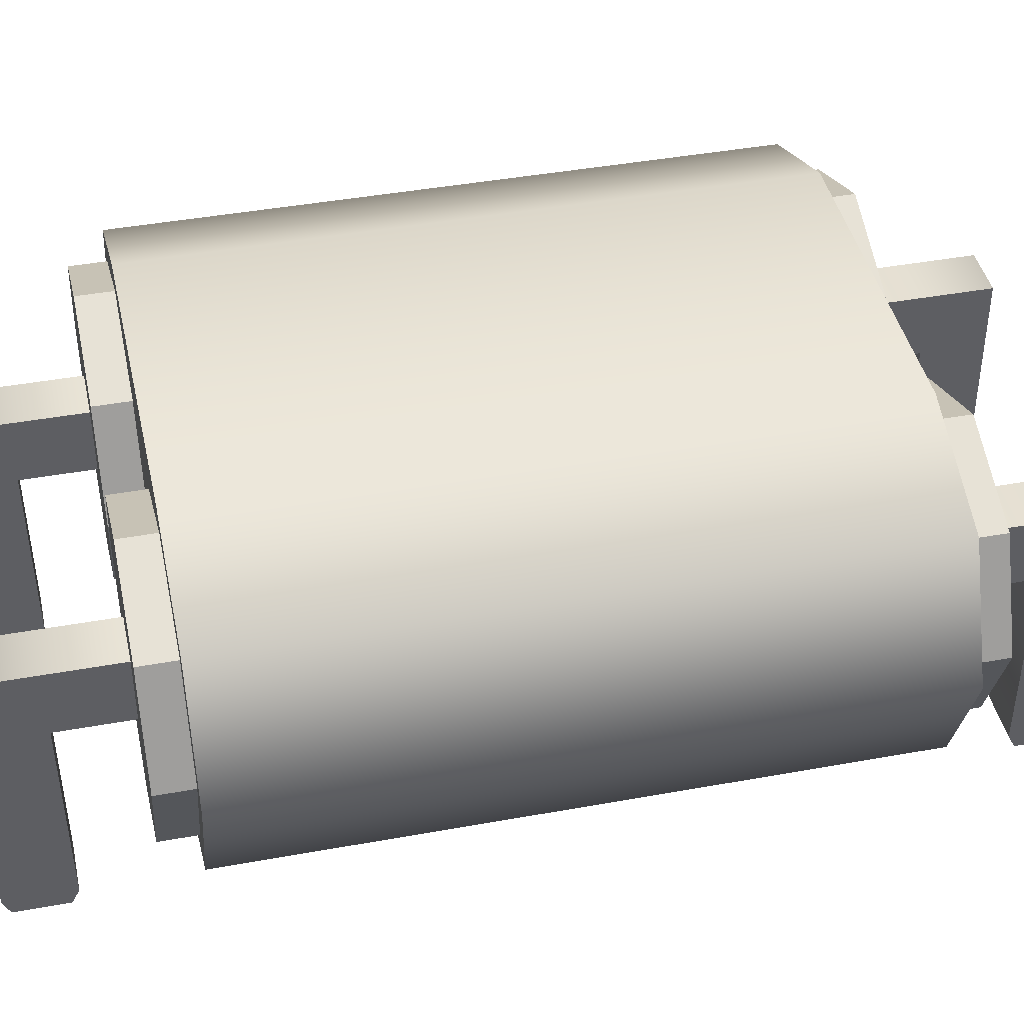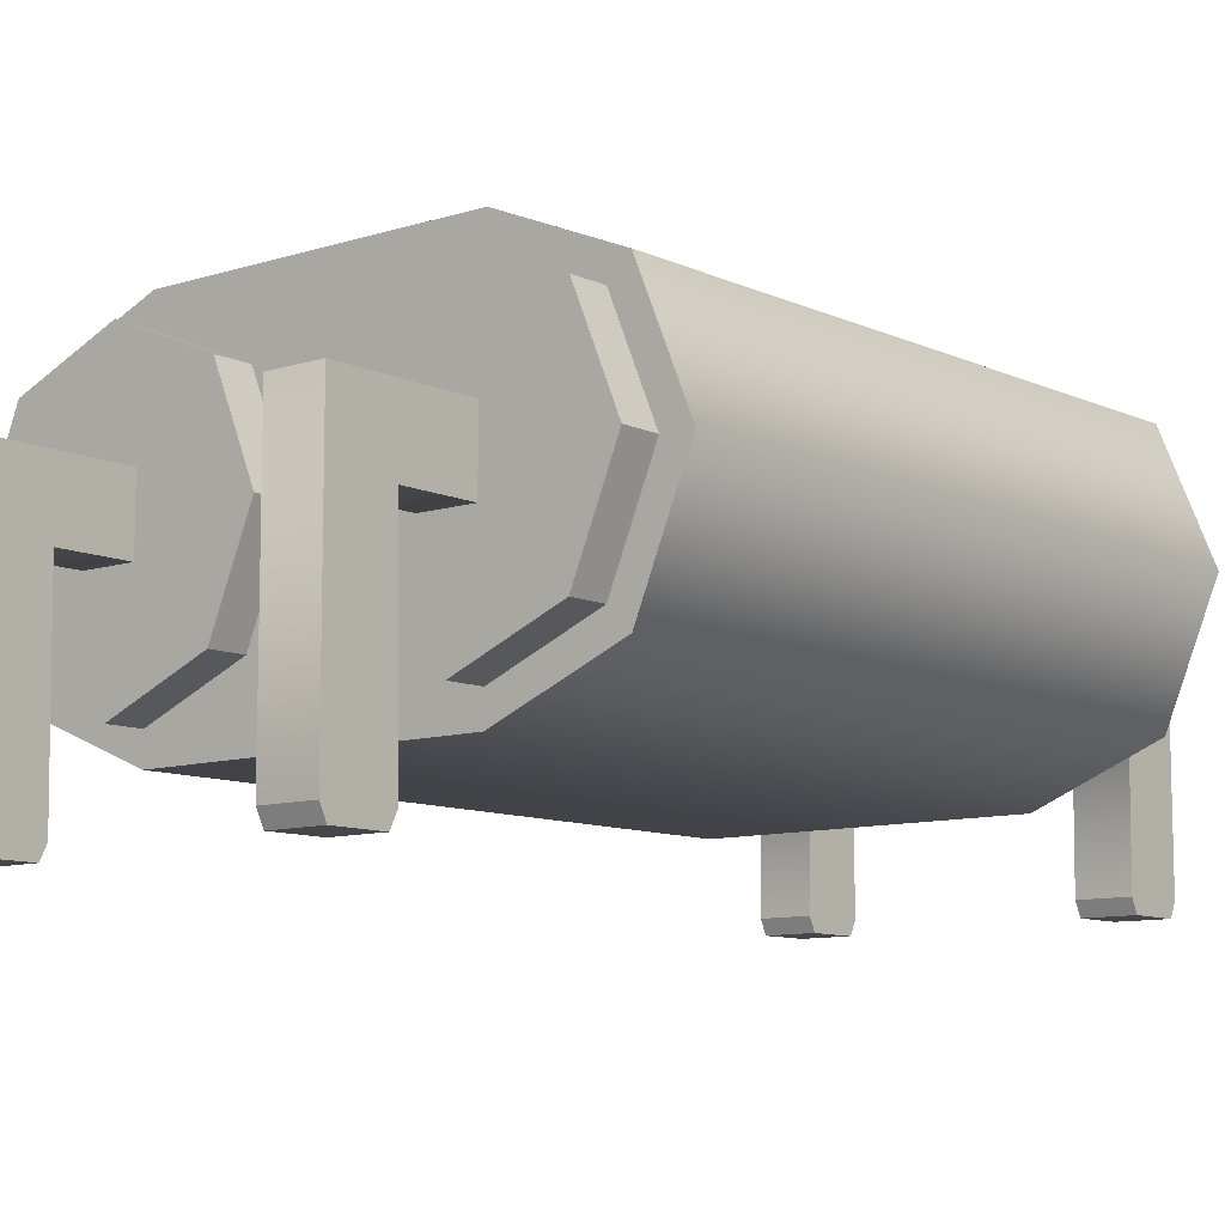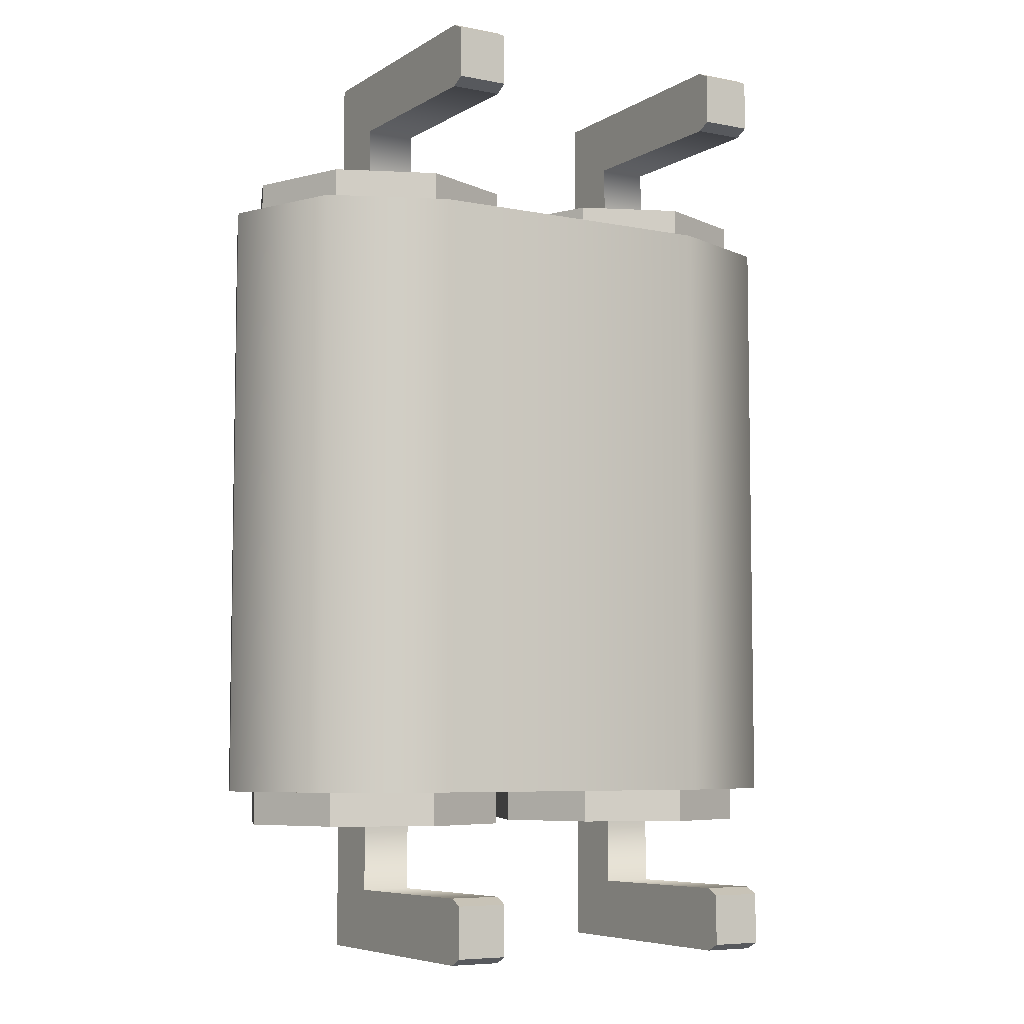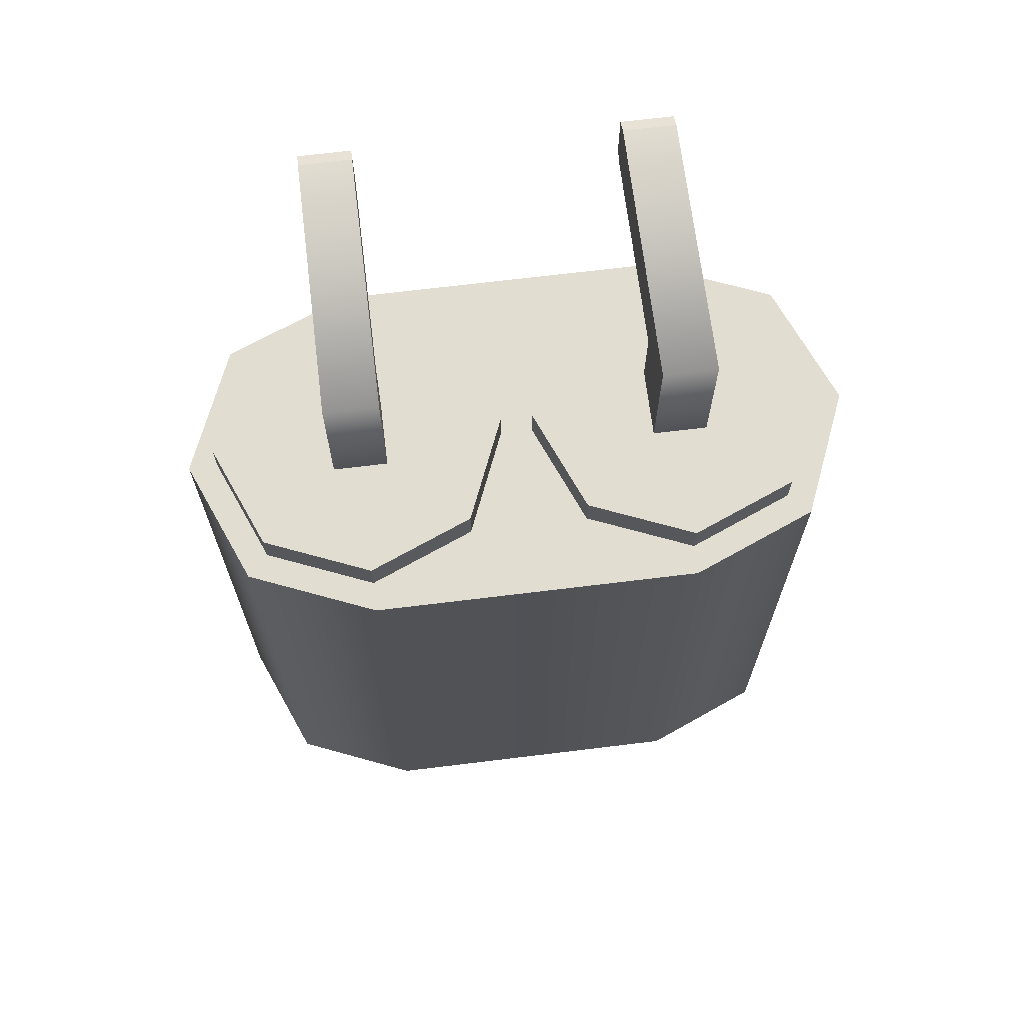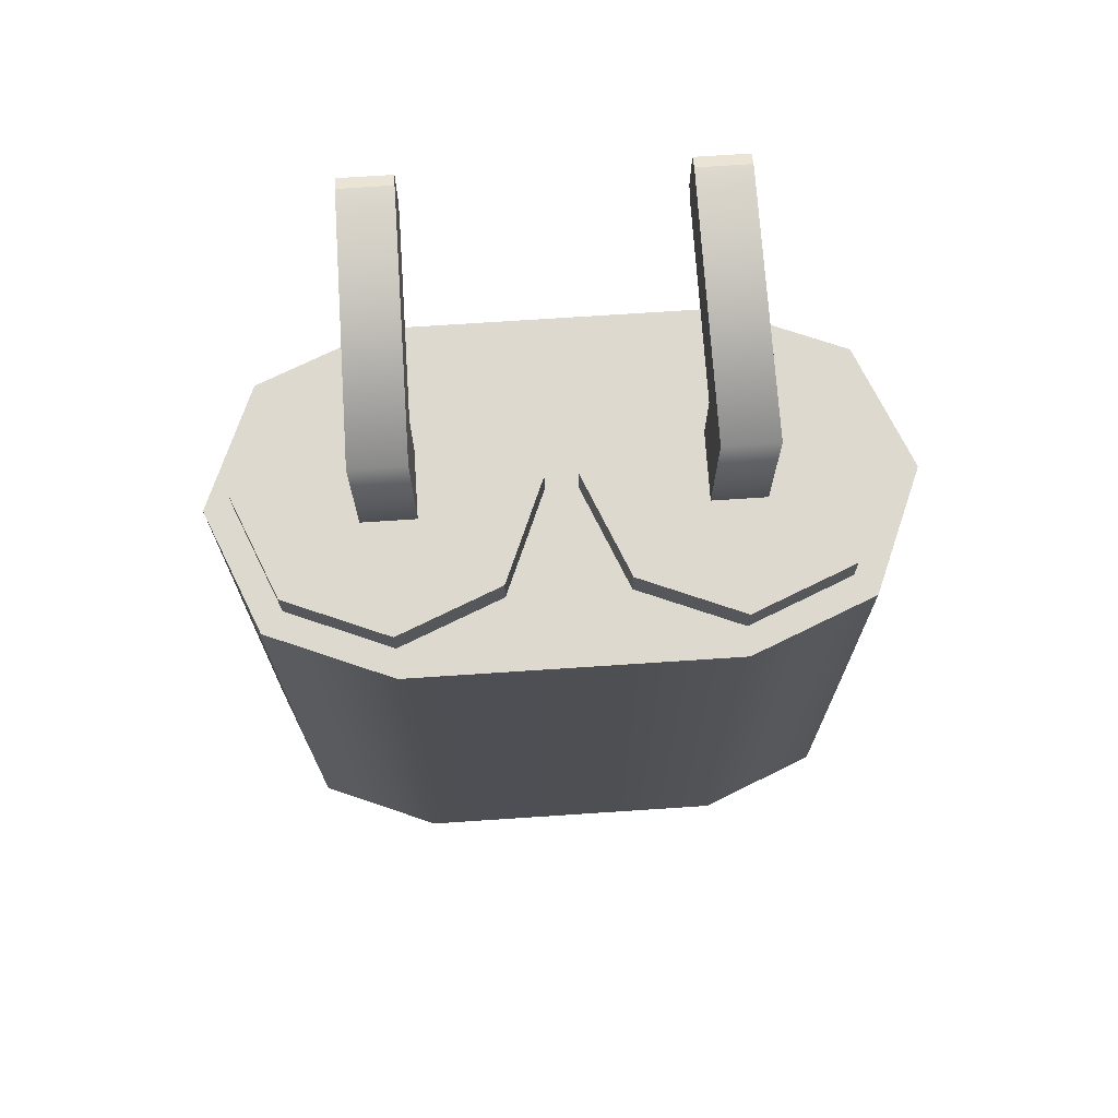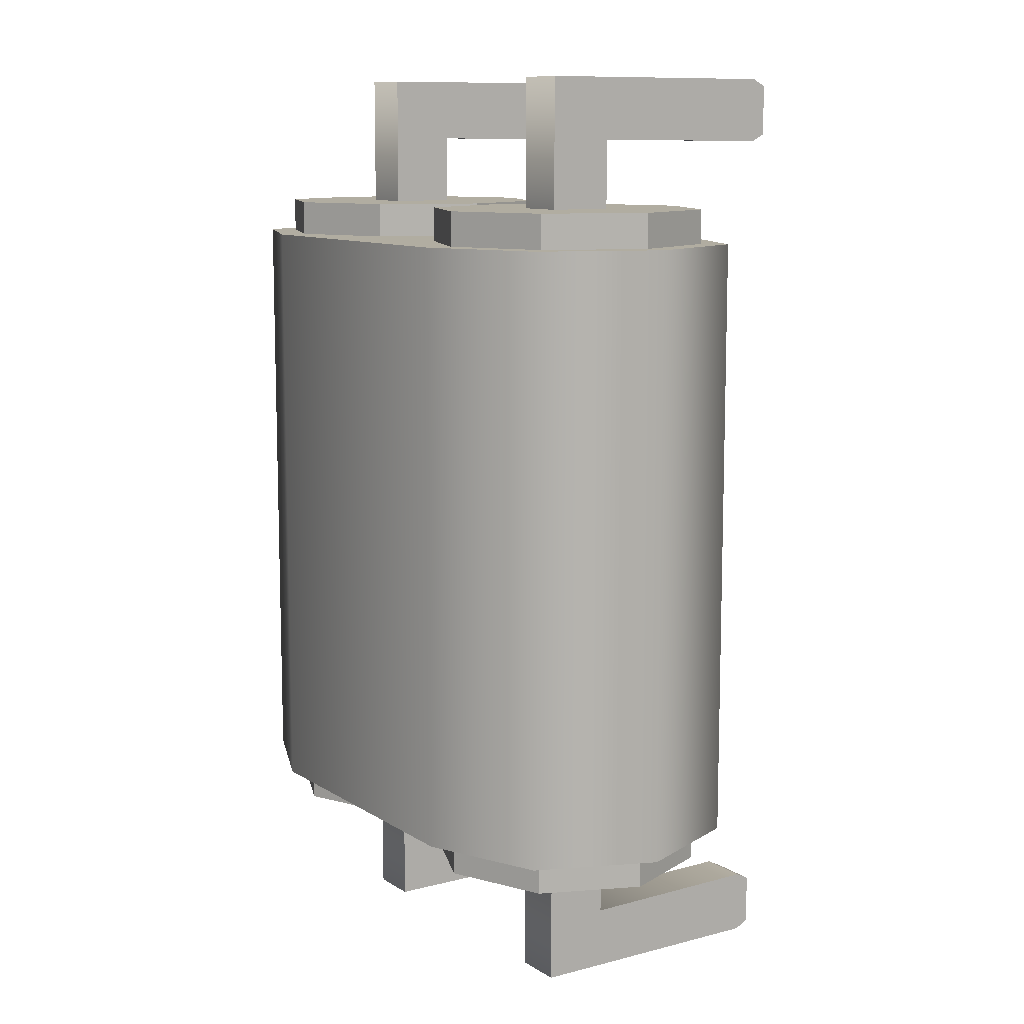
<metadata>
{"format":"obj","ext":"obj","renderer":"f3d","projection":"perspective","resolution":1024,"background":"white","views":[{"elev":42.1,"azim":77.6,"up":"+Y"},{"elev":-9.6,"azim":-140.2,"up":"+Y"},{"elev":-6.5,"azim":-30.6,"up":"+Z"},{"elev":68.8,"azim":173.0,"up":"+Z"},{"elev":71.7,"azim":176.2,"up":"+Z"},{"elev":10.4,"azim":-123.5,"up":"+Z"}]}
</metadata>
<code>
o capacitor_etx_6_2
v -0.03527 0.01473 -0.04
v -0.03527 0.01473 0.04
v -0.0416 0.03 -0.04
v -0.03527 0.04527 -0.04
v -0.0416 0.03 0.04
v -0.03527 0.04527 0.04
v 0.02 0.0084 -0.04
v 0.03527 0.01473 -0.04
v 0.02 0.0084 0.04
v 0.03527 0.01473 0.04
v 0.02 0.0516 -0.04
v 0.0416 0.03 -0.04
v 0.03527 0.04527 -0.04
v 0.0416 0.03 0.04
v 0.02 0.0516 0.04
v 0.03527 0.04527 0.04
v -0.02 0.0084 -0.04
v -0.02 0.0084 0.04
v -0.02 0.0516 -0.04
v -0.02 0.0516 0.04
v -0.03273 0.01727 -0.0445
v -0.03273 0.01727 -0.04
v -0.038 0.03 -0.0445
v -0.03273 0.04273 -0.0445
v -0.038 0.03 -0.04
v -0.03273 0.04273 -0.04
v -0.02 0.012 -0.0445
v -0.007272 0.01727 -0.0445
v -0.02 0.012 -0.04
v -0.007272 0.01727 -0.04
v -0.02 0.048 -0.0445
v -0.002 0.03 -0.0445
v -0.007272 0.04273 -0.0445
v -0.002 0.03 -0.04
v -0.02 0.048 -0.04
v -0.007272 0.04273 -0.04
v -0.02328 0.000901 -0.0532
v -0.02328 0.0258 -0.0445
v -0.02328 0.000901 -0.0616
v -0.02328 0.0342 -0.0445
v -0.01664 0.000901 -0.0532
v -0.01664 0.0258 -0.0445
v -0.01664 0.000901 -0.0616
v -0.01664 0.0342 -0.0445
v -0.02328 -0.000899 -0.0541
v -0.02328 -0.000899 -0.0607
v -0.01664 -0.000899 -0.0541
v -0.01664 -0.000899 -0.0607
v -0.02328 0.0258 -0.0535
v -0.02328 0.0342 -0.0616
v -0.01664 0.0342 -0.0616
v -0.01664 0.0258 -0.0535
v -0.007272 0.01727 0.0445
v -0.007272 0.01727 0.04
v -0.002 0.03 0.0445
v -0.007272 0.04273 0.0445
v -0.002 0.03 0.04
v -0.007272 0.04273 0.04
v -0.02 0.012 0.0445
v -0.03273 0.01727 0.0445
v -0.02 0.012 0.04
v -0.03273 0.01727 0.04
v -0.02 0.048 0.0445
v -0.038 0.03 0.0445
v -0.03273 0.04273 0.0445
v -0.038 0.03 0.04
v -0.02 0.048 0.04
v -0.03273 0.04273 0.04
v -0.01671 0.000901 0.0532
v -0.01671 0.0258 0.0445
v -0.01671 0.000901 0.0616
v -0.01671 0.0342 0.0445
v -0.02335 0.000901 0.0532
v -0.02335 0.0258 0.0445
v -0.02335 0.000901 0.0616
v -0.02335 0.0342 0.0445
v -0.01671 -0.000899 0.0541
v -0.01671 -0.000899 0.0607
v -0.02335 -0.000899 0.0541
v -0.02335 -0.000899 0.0607
v -0.01671 0.0258 0.0535
v -0.01671 0.0342 0.0616
v -0.02335 0.0342 0.0616
v -0.02335 0.0258 0.0535
v 0.007272 0.01727 -0.0445
v 0.007272 0.01727 -0.04
v 0.002 0.03 -0.0445
v 0.007272 0.04273 -0.0445
v 0.002 0.03 -0.04
v 0.007272 0.04273 -0.04
v 0.02 0.012 -0.0445
v 0.03273 0.01727 -0.0445
v 0.02 0.012 -0.04
v 0.03273 0.01727 -0.04
v 0.02 0.048 -0.0445
v 0.038 0.03 -0.0445
v 0.03273 0.04273 -0.0445
v 0.038 0.03 -0.04
v 0.02 0.048 -0.04
v 0.03273 0.04273 -0.04
v 0.01672 0.000901 -0.0532
v 0.01672 0.0258 -0.0445
v 0.01672 0.000901 -0.0616
v 0.01672 0.0342 -0.0445
v 0.02336 0.000901 -0.0532
v 0.02336 0.0258 -0.0445
v 0.02336 0.000901 -0.0616
v 0.02336 0.0342 -0.0445
v 0.01672 -0.000899 -0.0541
v 0.01672 -0.000899 -0.0607
v 0.02336 -0.000899 -0.0541
v 0.02336 -0.000899 -0.0607
v 0.01672 0.0258 -0.0535
v 0.01672 0.0342 -0.0616
v 0.02336 0.0342 -0.0616
v 0.02336 0.0258 -0.0535
v 0.03273 0.01727 0.0445
v 0.03273 0.01727 0.04
v 0.038 0.03 0.0445
v 0.03273 0.04273 0.0445
v 0.038 0.03 0.04
v 0.03273 0.04273 0.04
v 0.02 0.012 0.0445
v 0.007272 0.01727 0.0445
v 0.02 0.012 0.04
v 0.007272 0.01727 0.04
v 0.02 0.048 0.0445
v 0.002 0.03 0.0445
v 0.007272 0.04273 0.0445
v 0.002 0.03 0.04
v 0.02 0.048 0.04
v 0.007272 0.04273 0.04
v 0.02329 0.000901 0.0532
v 0.02329 0.0258 0.0445
v 0.02329 0.000901 0.0616
v 0.02329 0.0342 0.0445
v 0.01665 0.000901 0.0532
v 0.01665 0.0258 0.0445
v 0.01665 0.000901 0.0616
v 0.01665 0.0342 0.0445
v 0.02329 -0.000899 0.0541
v 0.02329 -0.000899 0.0607
v 0.01665 -0.000899 0.0541
v 0.01665 -0.000899 0.0607
v 0.02329 0.0258 0.0535
v 0.02329 0.0342 0.0616
v 0.01665 0.0342 0.0616
v 0.01665 0.0258 0.0535
f 18 20 6 5 2
f 17 18 2 1
f 1 2 5 3
f 20 19 4 6
f 6 4 3 5
f 3 4 19 17 1
f 14 12 13 16
f 16 13 11 15
f 9 7 8 10
f 10 8 12 14
f 7 11 13 12 8
f 14 16 15 9 10
f 7 9 18 17
f 15 11 19 20
f 9 15 20 18
f 11 7 17 19
f 27 29 22 21
f 21 22 25 23
f 35 31 24 26
f 26 24 23 25
f 34 32 33 36
f 36 33 31 35
f 29 27 28 30
f 30 28 32 34
f 23 24 31 33 32 28 27 21
f 49 38 40 50
f 50 40 44 51
f 51 44 42 52
f 52 42 38 49
f 41 37 45 47
f 46 48 47 45
f 39 43 48 46
f 37 39 46 45
f 43 41 47 48
f 41 52 49 37
f 43 51 52 41
f 39 50 51 43
f 37 49 50 39
f 59 61 54 53
f 53 54 57 55
f 67 63 56 58
f 58 56 55 57
f 66 64 65 68
f 68 65 63 67
f 61 59 60 62
f 62 60 64 66
f 55 56 63 65 64 60 59 53
f 81 70 72 82
f 82 72 76 83
f 83 76 74 84
f 84 74 70 81
f 73 69 77 79
f 78 80 79 77
f 71 75 80 78
f 69 71 78 77
f 75 73 79 80
f 73 84 81 69
f 75 83 84 73
f 71 82 83 75
f 69 81 82 71
f 91 93 86 85
f 85 86 89 87
f 99 95 88 90
f 90 88 87 89
f 98 96 97 100
f 100 97 95 99
f 93 91 92 94
f 94 92 96 98
f 87 88 95 97 96 92 91 85
f 113 102 104 114
f 114 104 108 115
f 115 108 106 116
f 116 106 102 113
f 105 101 109 111
f 110 112 111 109
f 103 107 112 110
f 101 103 110 109
f 107 105 111 112
f 105 116 113 101
f 107 115 116 105
f 103 114 115 107
f 101 113 114 103
f 123 125 118 117
f 117 118 121 119
f 131 127 120 122
f 122 120 119 121
f 130 128 129 132
f 132 129 127 131
f 125 123 124 126
f 126 124 128 130
f 119 120 127 129 128 124 123 117
f 145 134 136 146
f 146 136 140 147
f 147 140 138 148
f 148 138 134 145
f 137 133 141 143
f 142 144 143 141
f 135 139 144 142
f 133 135 142 141
f 139 137 143 144
f 137 148 145 133
f 139 147 148 137
f 135 146 147 139
f 133 145 146 135

</code>
